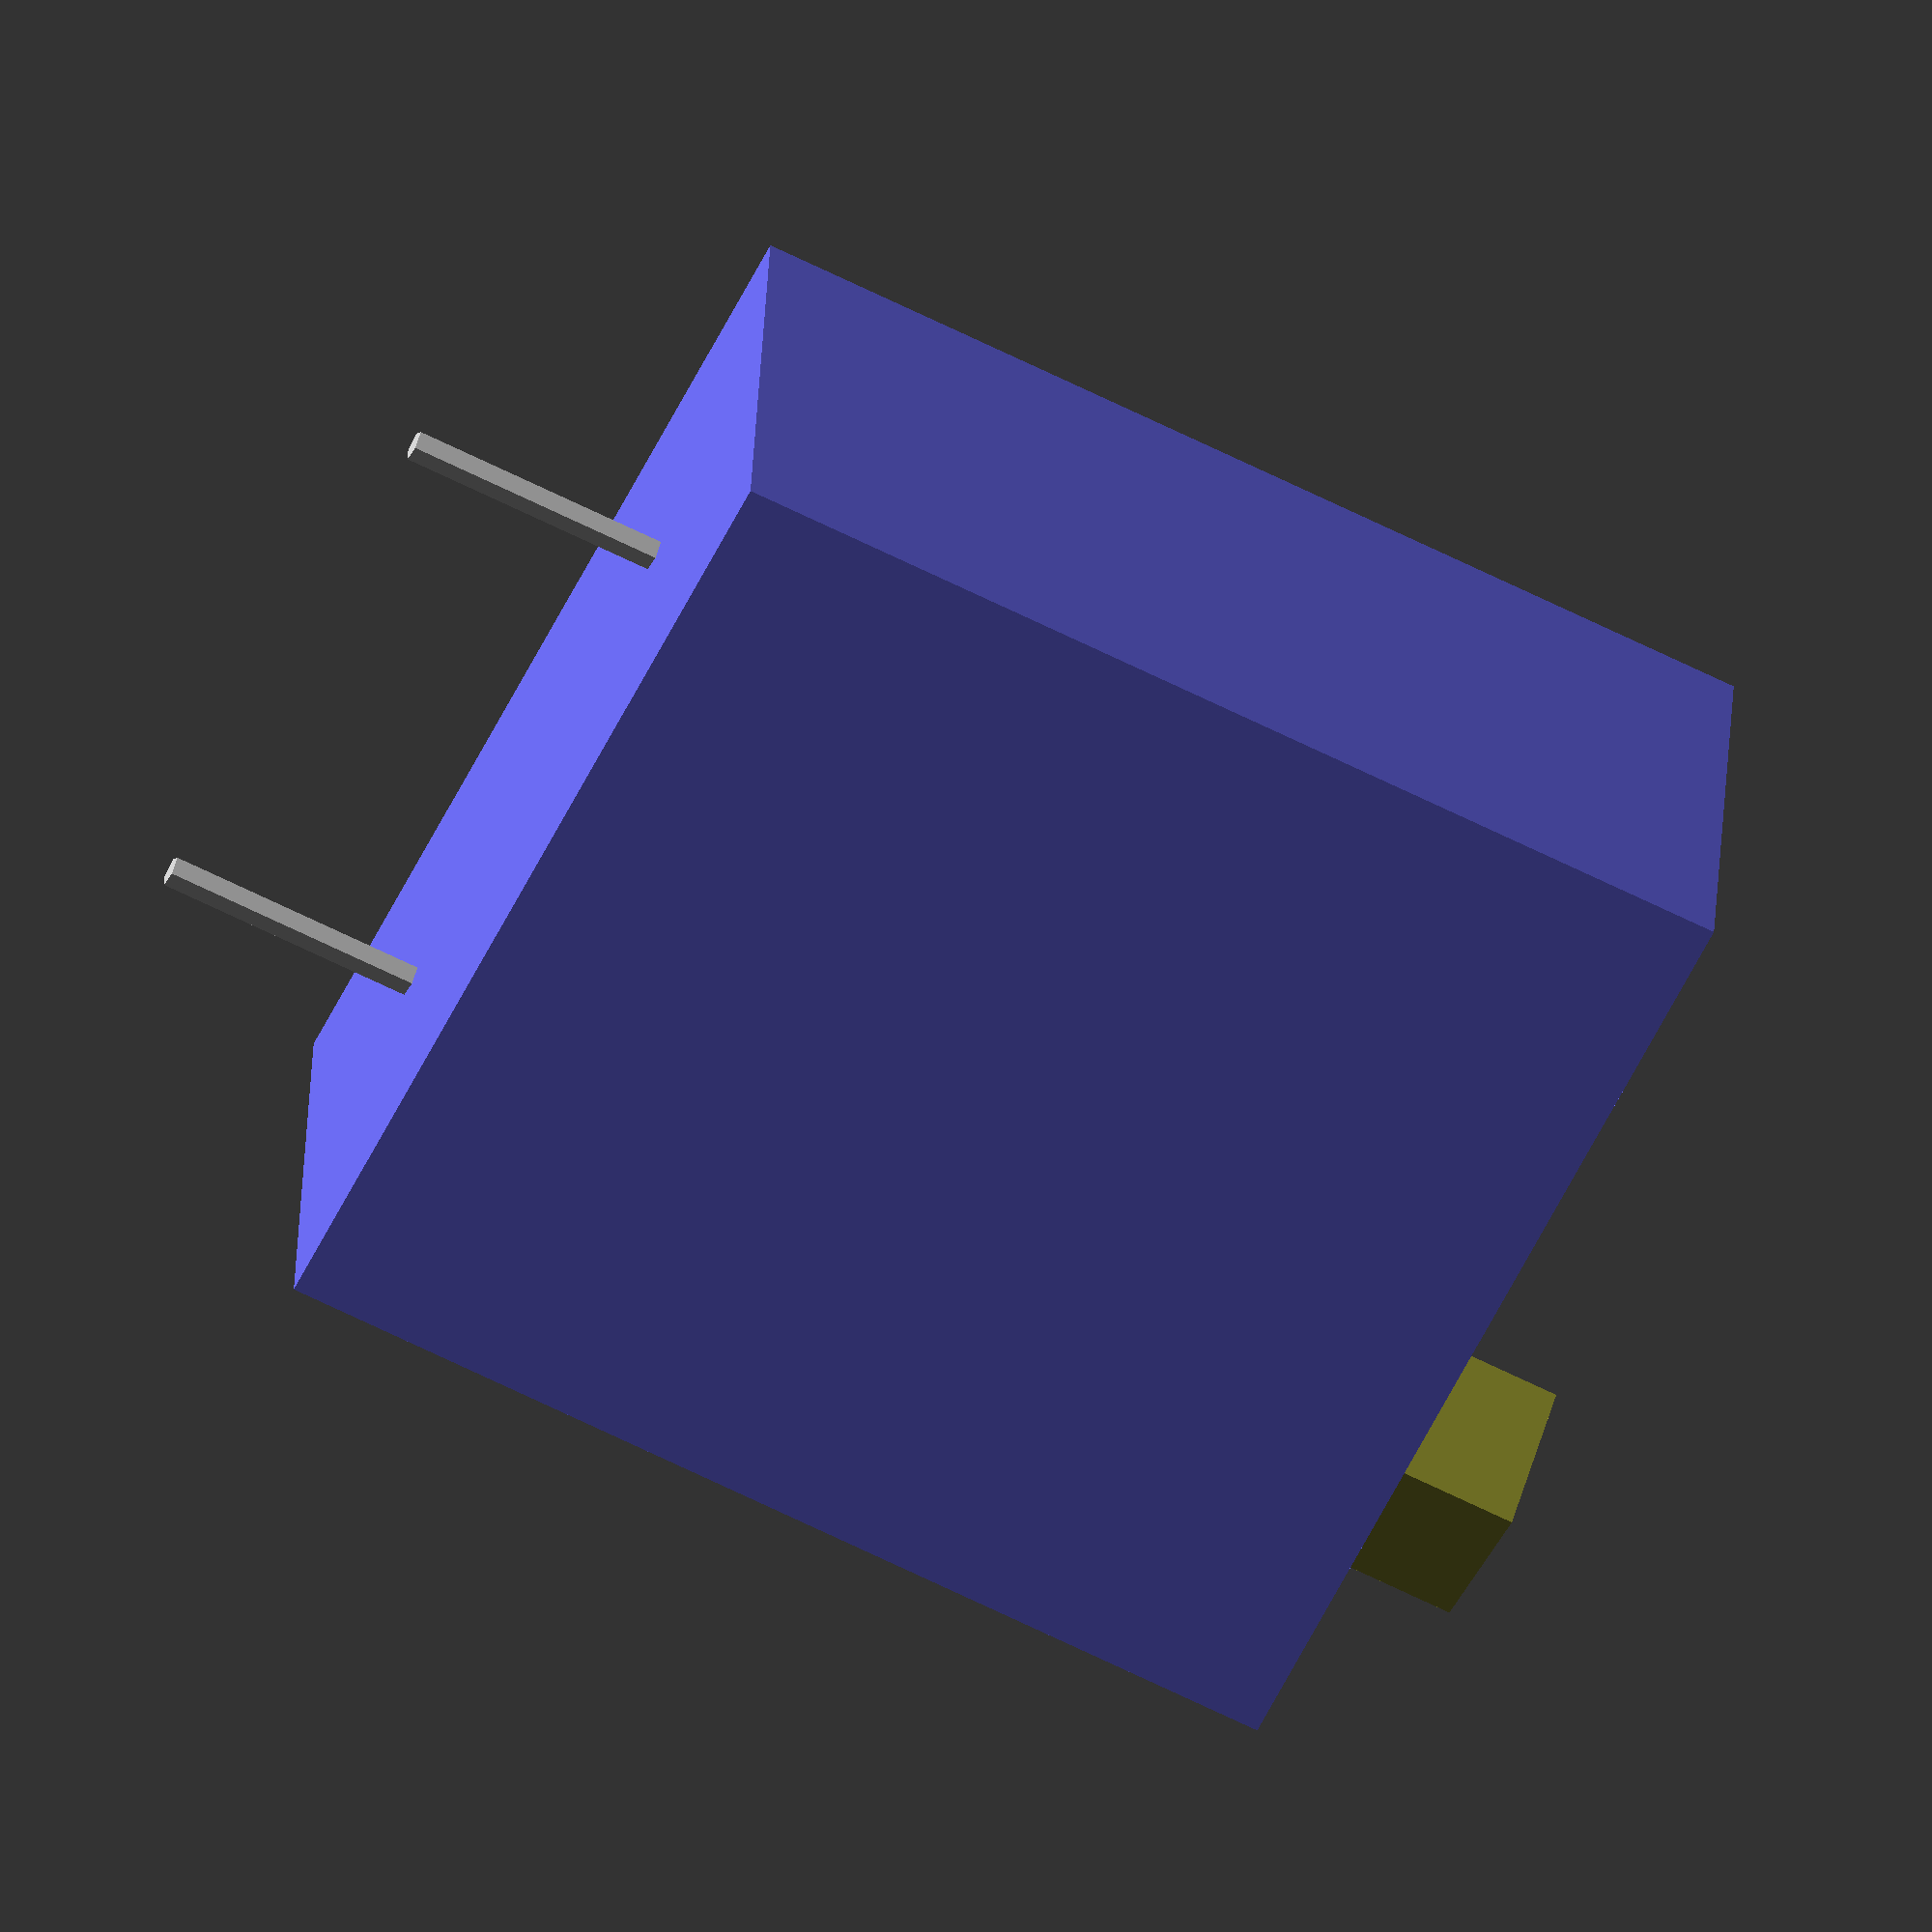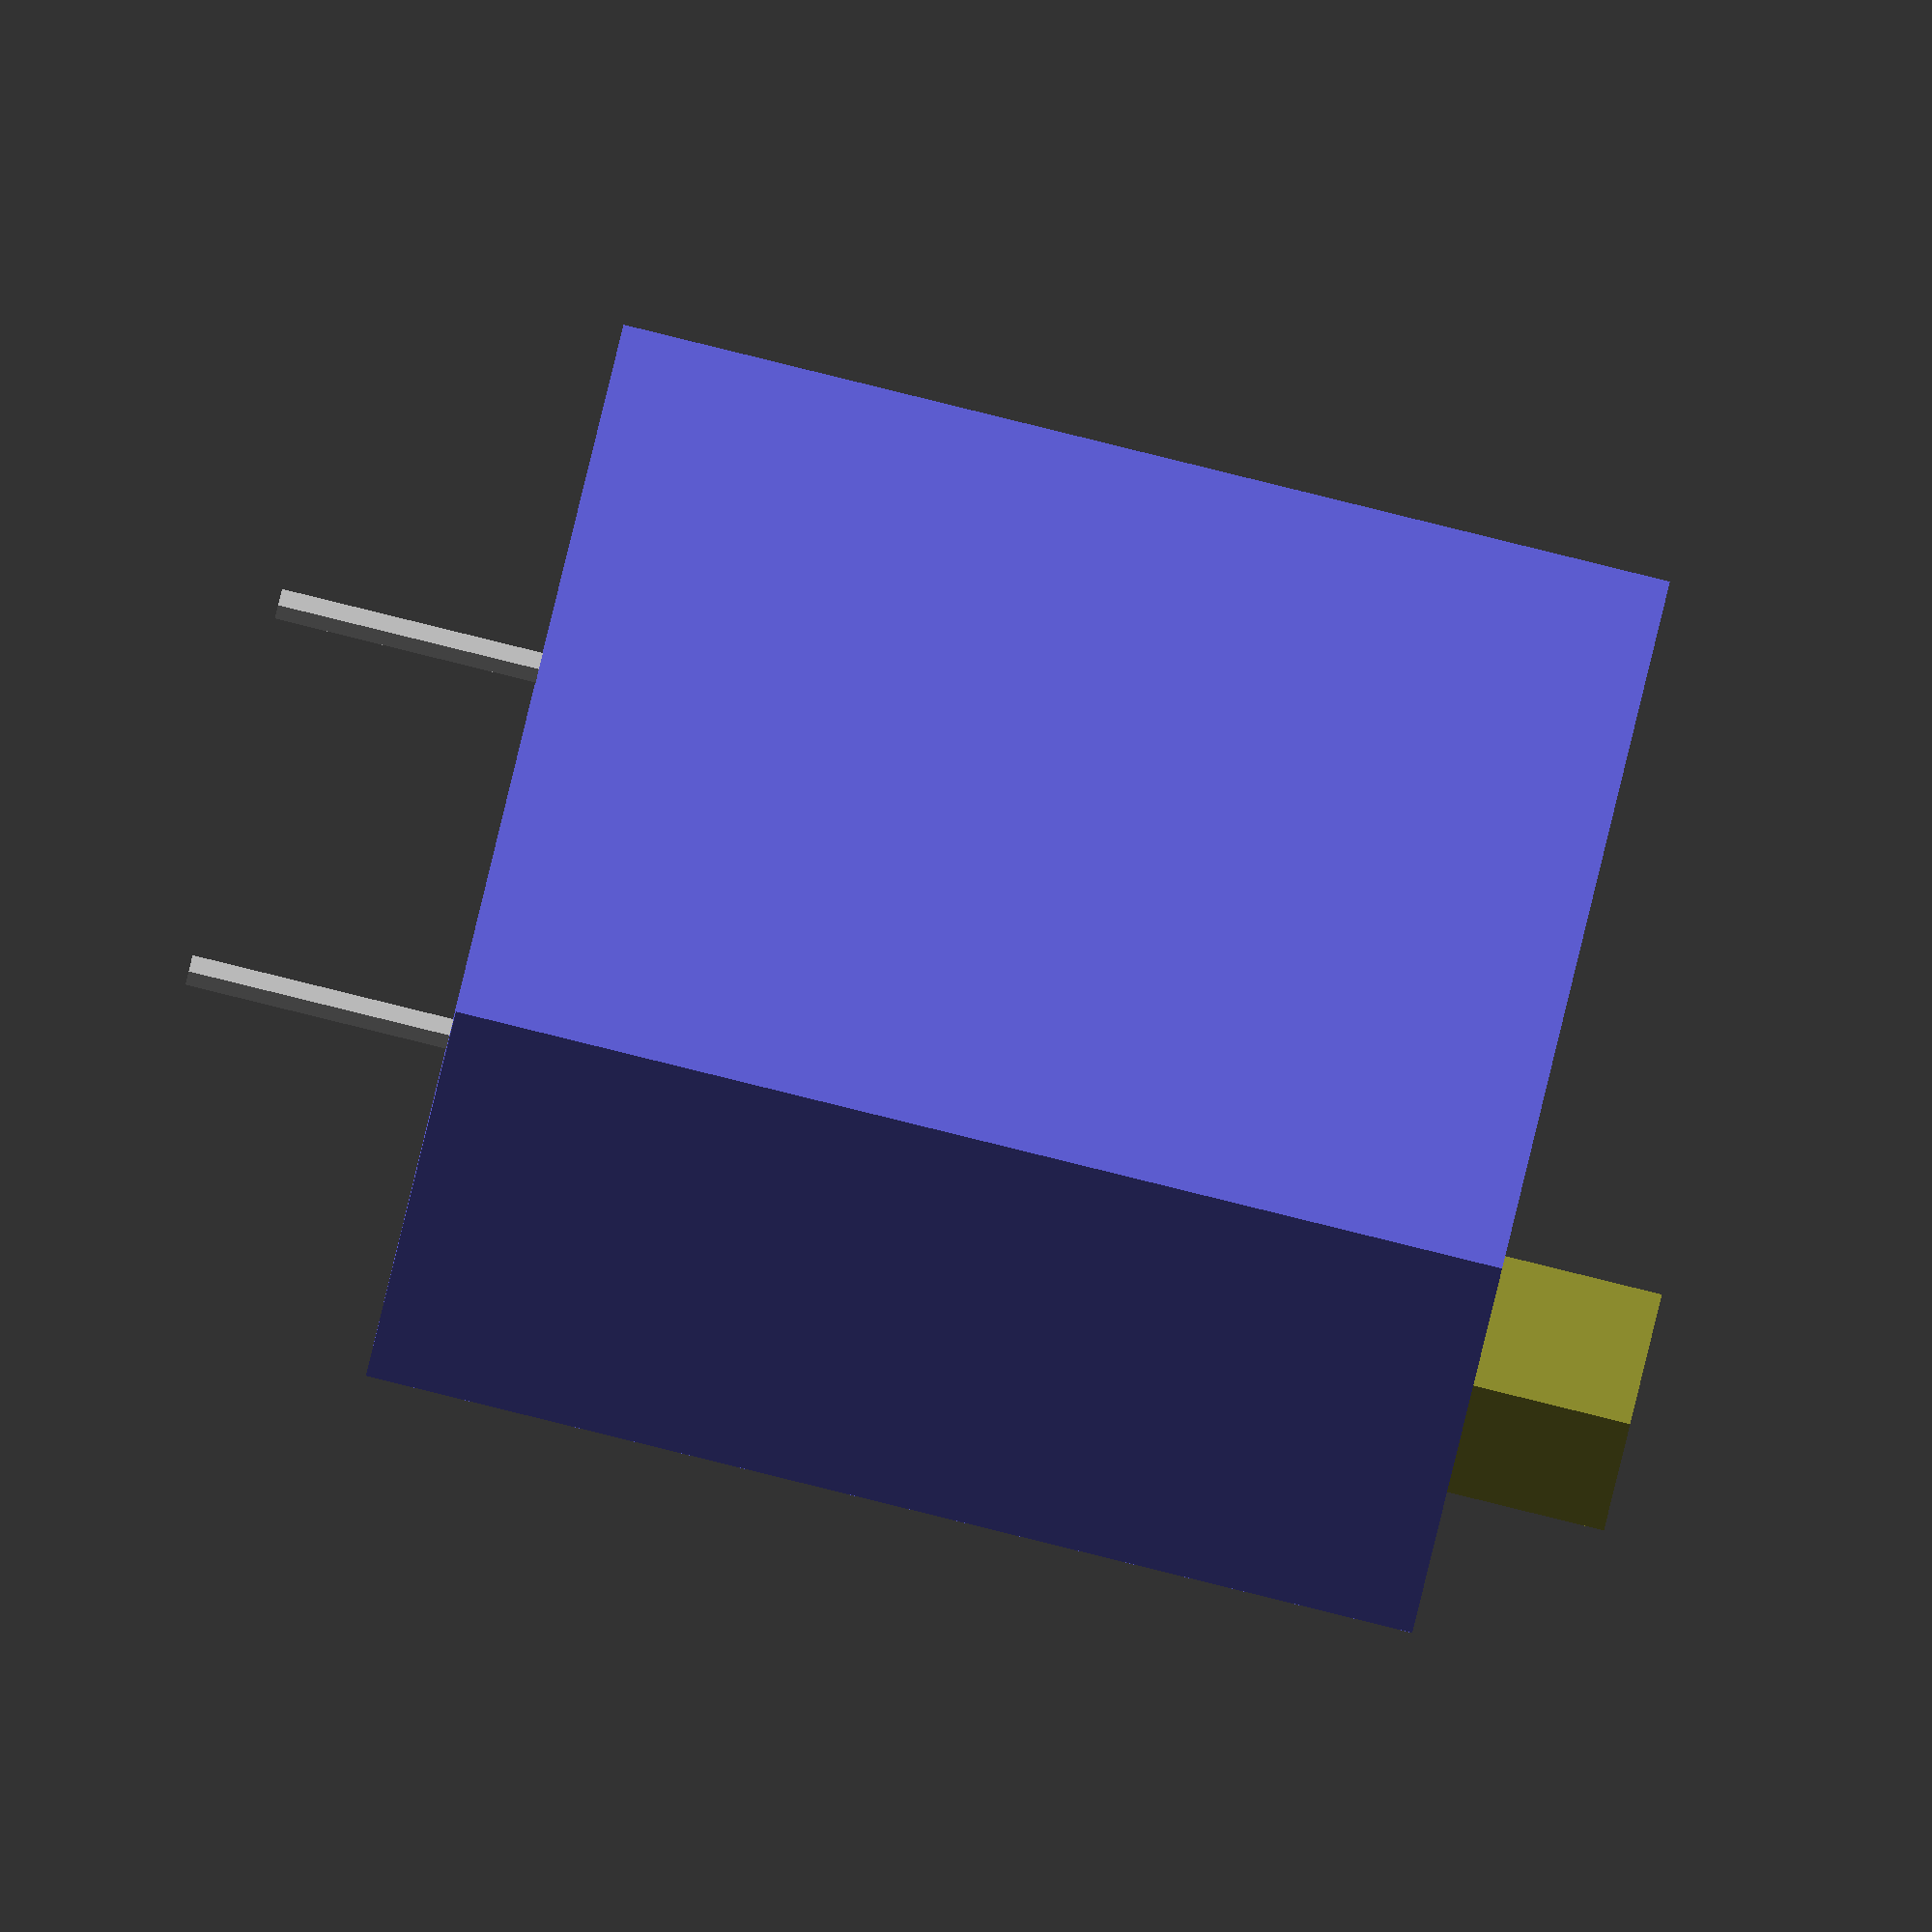
<openscad>
// Model for parametric acy() package
//
// Copyright (C) 2023 Erich Heinzle
//
// File distribution license:
//  This library is free software; you can redistribute it and/or
//  modify it under the terms of the GNU Lesser General Public
//  License as published by the Free Software Foundation; either
//  version 2.1 of the License, or (at your option) any later version.
//
//  This library is distributed in the hope that it will be useful,
//  but WITHOUT ANY WARRANTY; without even the implied warranty of
//  MERCHANTABILITY or FITNESS FOR A PARTICULAR PURPOSE.  See the GNU
//  Lesser General Public License for more details.
//
//  You should have received a copy of the GNU Lesser General Public
//  License along with this library; if not, write to the Free Software
//  Foundation, Inc., 51 Franklin Street, Fifth Floor, Boston, MA  02110-1301  USA
//
// The above distribution license applies when the file is distributed as a
// stand alone model file or as part of a library, in both cases intended
// for reuse combined by the user with other openscad scripts.
//
// Use license:
//  as a special exception, the content of the file may be
//  embedded in an openscad script that represents a printed circuit board,
//  for example when a board is exported by pcb-rnd. In such use case,
//  the content of this file may be copied into the resulting board file
//  with or without modifications, without affecting the board file's license
//  in any way.
//
 
module part_acy(pitch=7.68, standing=0, body=0, body_dia=2.3,pin_descent=2.5, pin_dia=0.3)
{
    
    pitch_mm = pitch;
    R_width = body_dia;
    R_length = 5.5;
    R_neck = 4*body_dia/5;
    body_ell = 1.2;

    module rounded_cylinder(r,h,n) {
        rotate_extrude(convexity=1) {
            offset(r=n) offset(delta=-n) square([r,h]);
                square([n,h]);
        }
    }

    module pins(standing=0, link=0) {
        radius=pin_dia;
        component_height=(1-link)*((standing*(R_length+(body_ell-1)*R_width+pin_dia))+(1-standing)*R_width/2)+link*pin_dia/2;

        color([0.8,0.8,0.8]) {
            //pin 1
            translate([0,0,-pin_descent])
                cylinder(r=pin_dia/2, h=pin_descent+component_height-radius);
            // pin 2
            translate([pitch_mm,0,-pin_descent])
                cylinder(r=pin_dia/2, h=pin_descent+component_height-radius);
            // link with ends bent
            rotate([90,0,0]) {
                translate([radius,component_height,0])
                    rotate([0,90,0])
                        cylinder(r=pin_dia/2,h=pitch_mm-radius*2);
                translate([pitch_mm-radius,component_height-radius,0])
                    rotate_extrude(angle=90, convexity=10)
                        translate([radius,0,0])
                            circle(pin_dia/2);
                translate([radius,component_height-radius,0])
                    rotate_extrude(angle=-90, convexity=10)
                        translate([-radius,0,0])
                            circle(pin_dia/2);
            }
        }
    }
    
    module body(body) {
        if (body == 1 || body == 2) { // resistor, inductor
            color([0.5,0.5,0.8]) {
                translate([-(R_length-R_width)/2,0,0])
                    scale([body_ell,1,1])
                        sphere(R_width/2);
                translate([(R_length-R_width)/2,0,0])
                    scale([body_ell,1,1])
                        sphere(R_width/2);
                translate([-(R_length-R_width)/2,0,0])
                    rotate([0,90,0])
                        cylinder(r=R_neck/2, h=R_length-R_width);
            }
        } else if (body == 3) { //ferrite bead
            color([0.3,0.3,0.3])
                translate([-(R_length)/3,0,0])
                    rotate([0,90,0])
                        cylinder(r=R_width/2, h=2*R_length/3);
        } else if (body == 4) { //axial electro
            color([0.3,0.5,0.6])
                translate([-R_length/2,0,R_width/2])
                    rotate([0,90,0])
                        union () {
                            translate([R_width/2,0,1.5*R_length/6])
                                rounded_cylinder(r=R_width/2, h=4.5*R_length/6, n=0.5);
                            translate([R_width/2,0,0])
                                rounded_cylinder(r=R_width/2, h=R_length/5, n=0.5);
                            translate([R_width/2,0,0])
                                cylinder(r=R_width/2-0.3, h=R_length);
                        }
        } else if (body == 5) {
            band_end = 1; // or 0
            union() {
                color([0.3,0.3,0.3]) {
                    translate([-(R_length)/2,0,0])
                        rotate([0,90,0])
                            cylinder(r=R_width/2, h=R_length);
                }
                color([0.9,0.9,0.9]) {
                    translate([(band_end-1)*(R_length)/3 + band_end*(R_length)/6,0,0])
                        rotate([0,90,0])
                            cylinder(r=R_width/2+0.01, h=R_length/7);
                }
            }
        } else if (body == 6) { // wirewound power resistor
            color([0.9,0.9,0.9])
                cube ([R_length,R_width,R_width],true);
        } else if (body == 7) { // axial monolithic capacitor
            color([0.9,0.9,0.5])
                rotate([0,90,0])
                    translate([0,0,-R_length/2])
                        rounded_cylinder(r=R_width/2, h=R_length, n=R_width/5);
        } else if (body == 8) { // axial monolithic capacitor
            color([0.9,0.9,0.5])
                intersection () {
                    translate([0,-R_width*4.5,R_width*1.65])
                        sphere(r=R_width*5);
                    translate([0,R_width*4.5,R_width*1.65])
                        sphere(r=R_width*5);
                }
        } else if (body == 9) { // monolithic capacitor
            color([0.9,0.9,0.5])
                translate([0,0,R_length/3-R_width/2])
                    cube([R_length,R_width,2*R_length/3],true);
        } else if (body == 10) { // 2 pin trimpot
            translate([0,0,10.03/2-R_width/2])
                union() {
                    color([0.4,0.4,0.9])
                        cube([9.53,4.83,10.03],true);
                    color([0.6,0.6,0.2])
                        translate([-3.0,-0.6,5.0])
                            cylinder(r=1.2, h=1.52);
                }                    
        }
    }
    
    module aligned_body(is_standing=0, link=0,body) {
        if (!link) {
            if (is_standing) {
                translate([0,0,(R_length/2)+(body_ell-1)/2*R_width])
                    rotate([0,-90,0])
                        body(body);
            } else {
                translate([pitch_mm/2,0,R_width/2])
                    body(body);
            }
        }
    }
    
    if (body == 0) { // wire link
        pins(standing=0, link=1);
    }
    if (body == 1 || body == 2) { // resistor
        aligned_body(is_standing=standing,link=0,body=1);
        pins(standing, link=0);
    }
    if (body == 3) { // ferrite bead
        aligned_body(is_standing=standing,link=0,body=3);
        pins(standing, link=0);
    }
    if (body == 4) { // axial electro
        aligned_body(is_standing=standing,link=0,body=4);
        pins(standing, link=0);
    }
    if (body == 5) { // axial diode
        aligned_body(is_standing=standing,link=0,body=5);
        pins(standing, link=0);
    }
    if (body == 6) { // axial wirewound power resistor
        aligned_body(is_standing=standing,link=0,body=6);
        pins(standing, link=0);
    }
    if (body == 7) { // axial monolithic capacitor
        aligned_body(is_standing=standing,link=0,body=7);
        pins(standing, link=0);
    }
    if (body == 8) { // ceramic disc capacitor
        aligned_body(is_standing=0,link=0,body=8);
        pins(link=0);
    }
    if (body == 9) { // monoblock/multilayer capacitor
        aligned_body(is_standing=0,link=0,body=9);
        pins(link=0);
    }
    if (body == 10) { // two pin potentiometer
        aligned_body(is_standing=0,link=0,body=10);
        pins(standing, link=0);
    }
        
}

part_acy(standing=0,pitch=5.08, body=10, body_dia=3.1);

</openscad>
<views>
elev=246.1 azim=355.1 roll=296.6 proj=o view=solid
elev=269.7 azim=46.6 roll=283.8 proj=o view=wireframe
</views>
